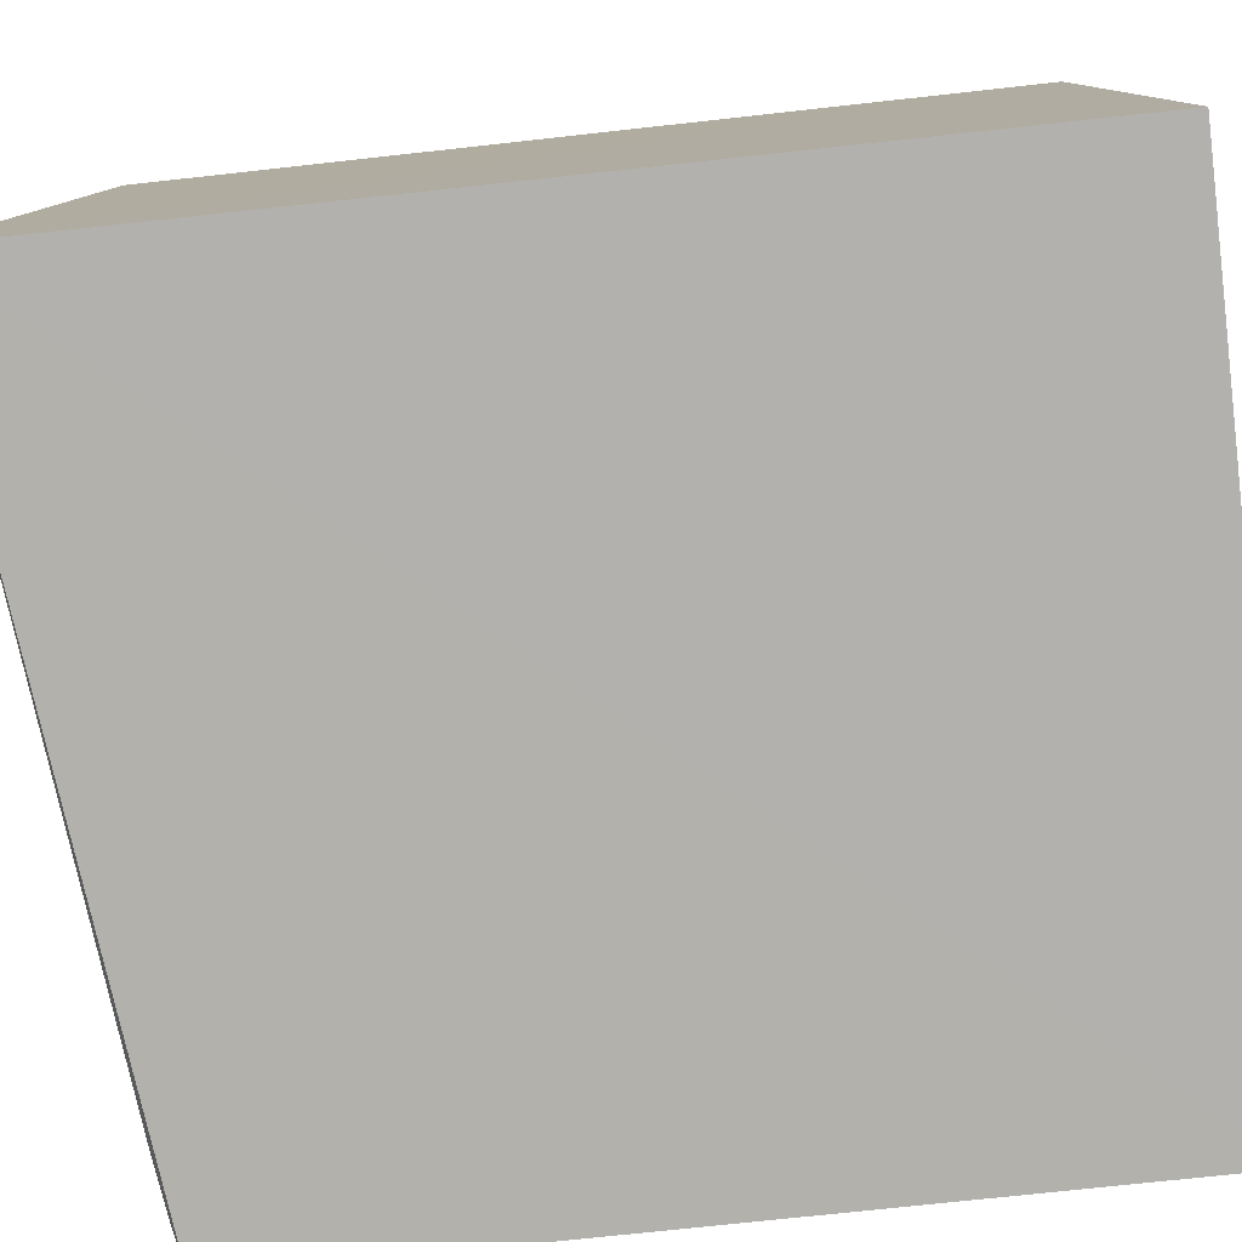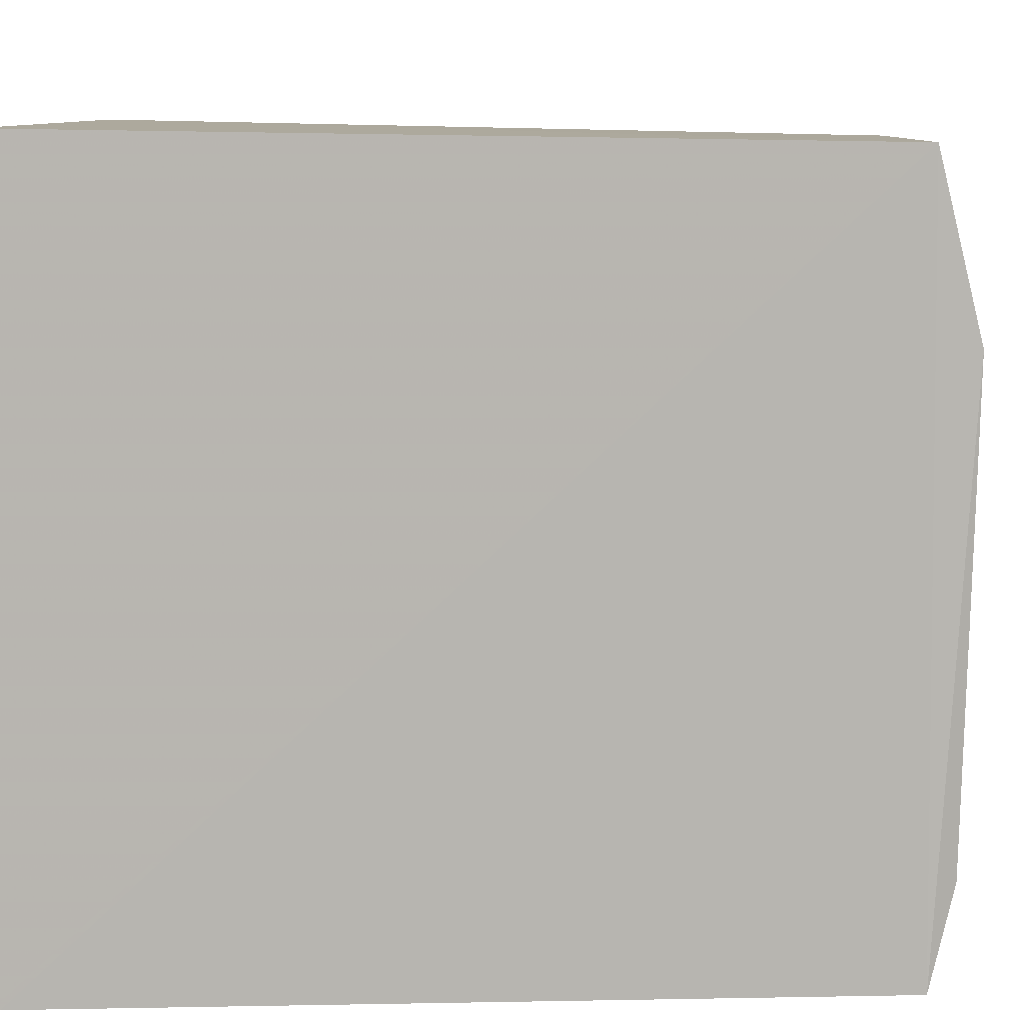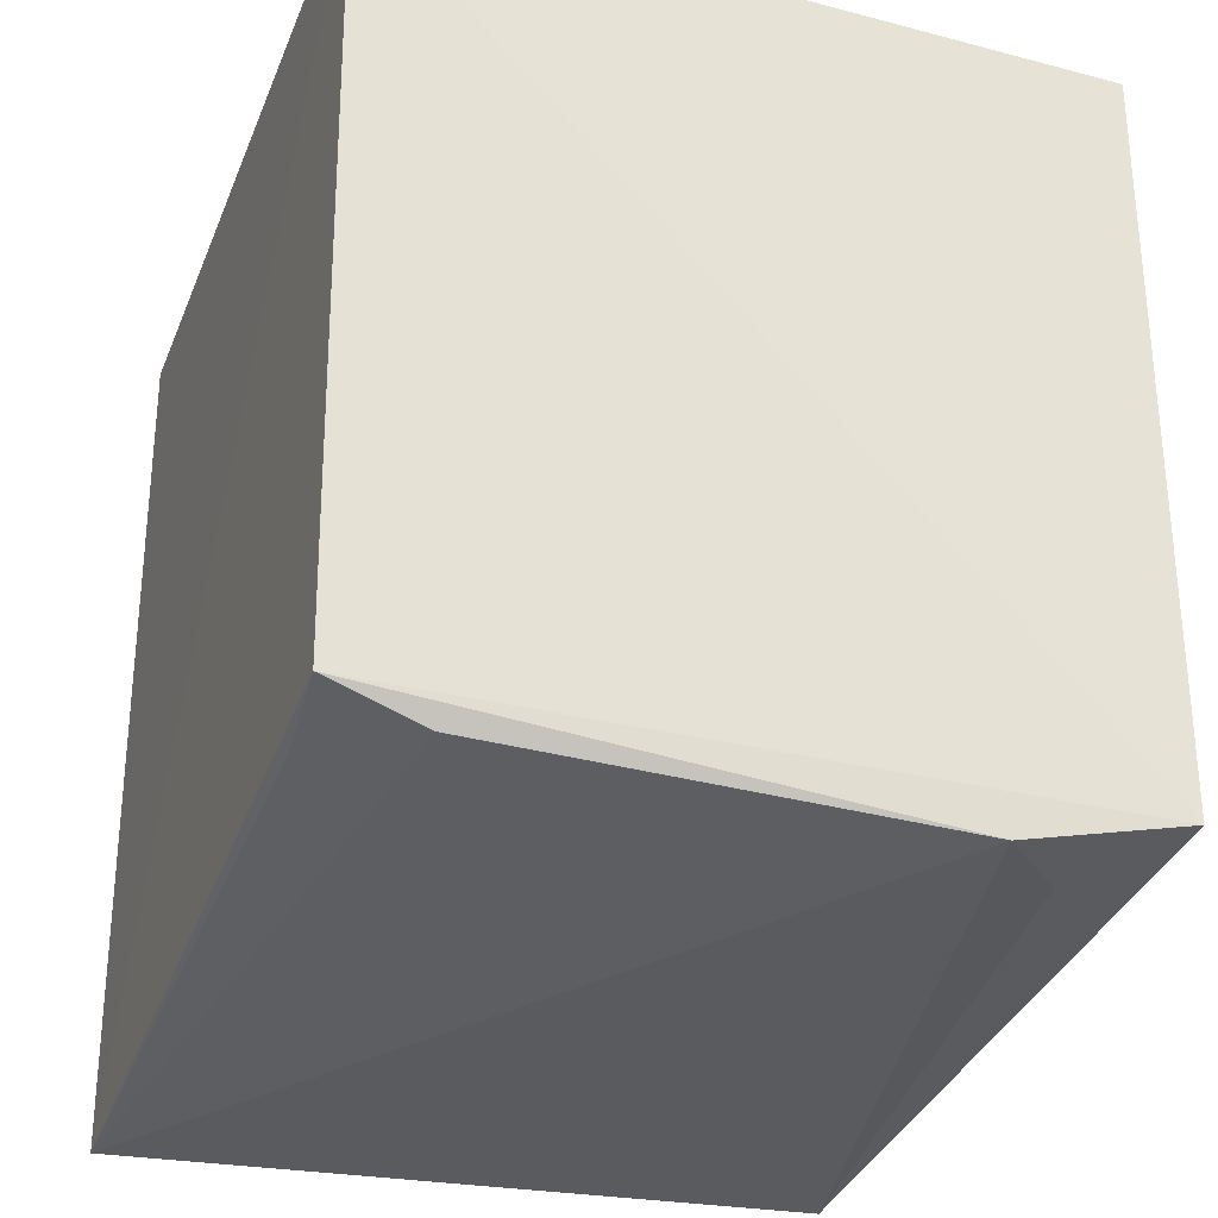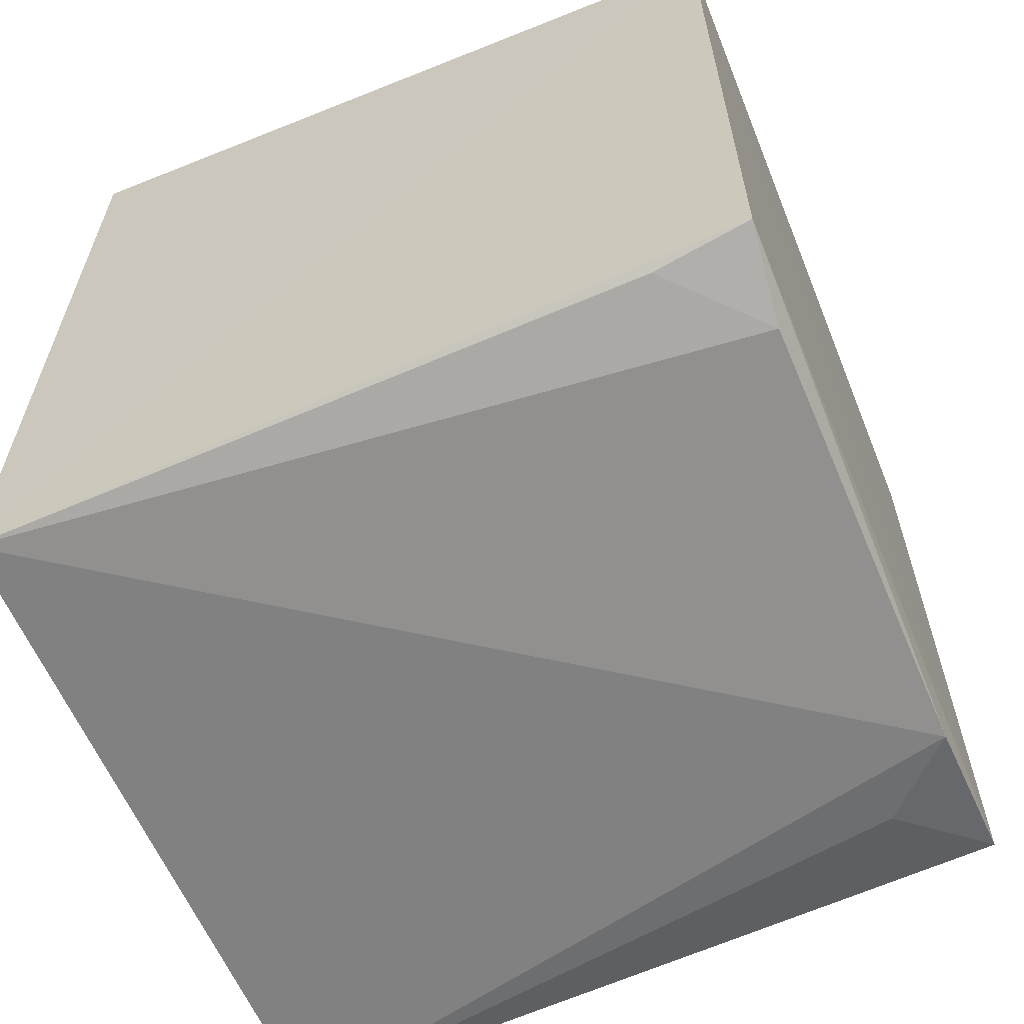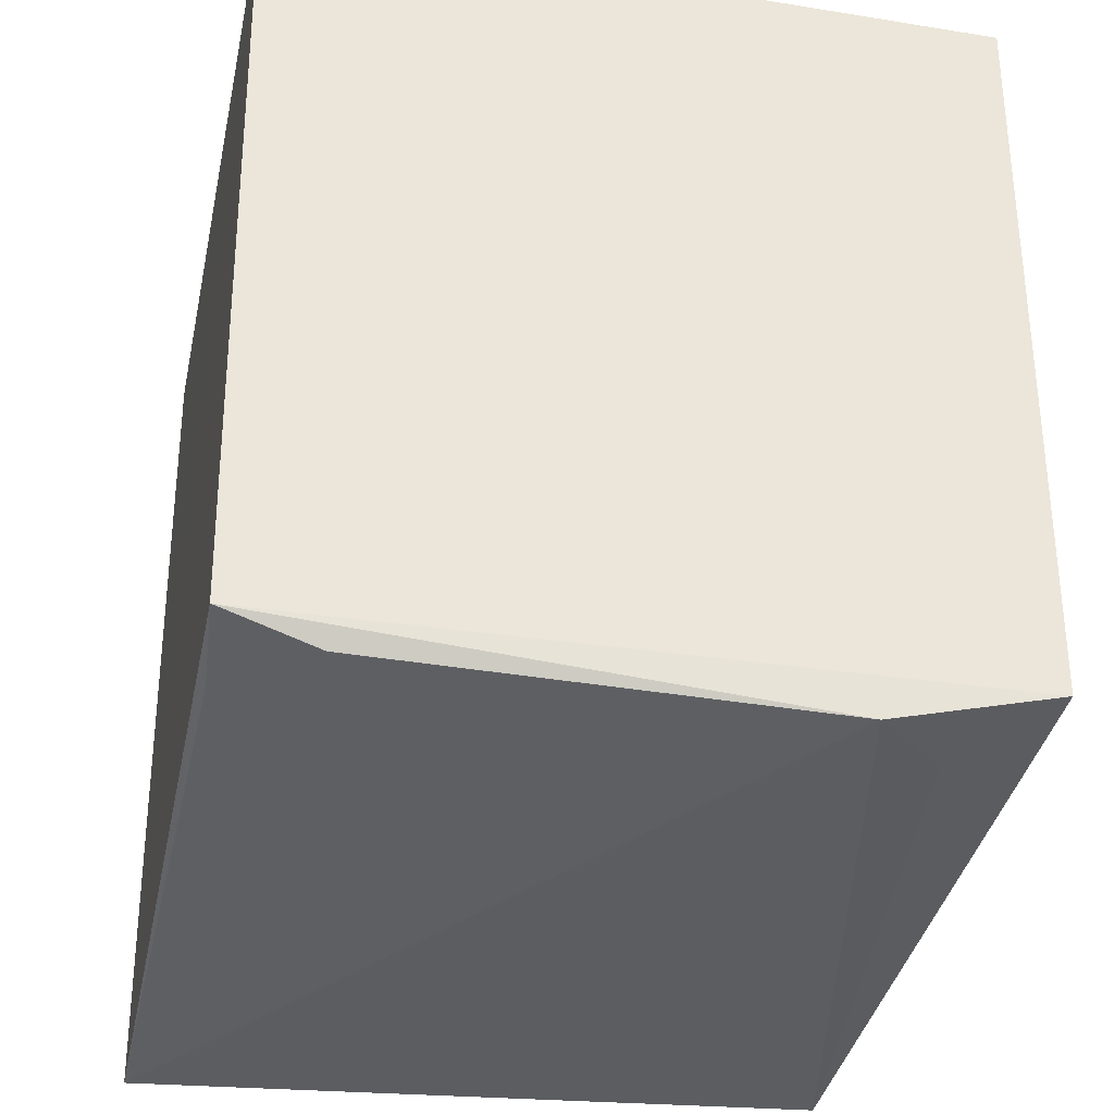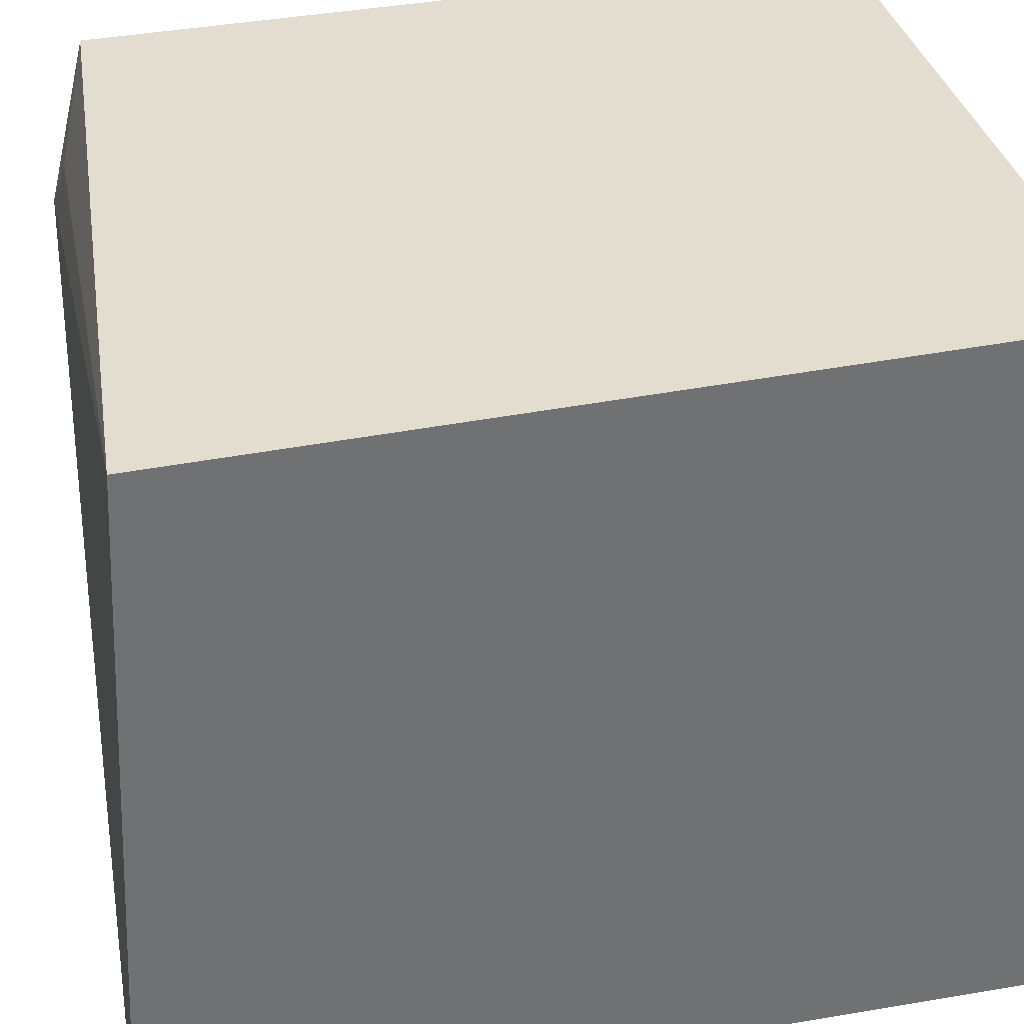
<metadata>
{"format":"obj","ext":"obj","renderer":"f3d","projection":"perspective","resolution":1024,"background":"white","views":[{"elev":-79.5,"azim":-83.4,"up":"+Y"},{"elev":8.7,"azim":90.1,"up":"+Y"},{"elev":-32.6,"azim":70.0,"up":"+Z"},{"elev":-62.4,"azim":22.1,"up":"+Z"},{"elev":-35.2,"azim":77.9,"up":"+Z"},{"elev":35.2,"azim":-102.9,"up":"+Y"}]}
</metadata>
<code>
v 0.1439 -0.02074 -0.1447
v 0.1432 -0.01842 -0.2894
v 0.1439 0.1156 -0.1447
v 0.007576 0.1156 -0.1447
v 0.006326 -0.01861 -0.3042
v 0.1437 0.1136 -0.288
v 0.007576 -0.02074 -0.1447
v 0.1427 0.08256 -0.2957
v 0.006514 0.1125 -0.2978
v 0.1411 -0.0008756 -0.2939
v 0.1285 0.09681 -0.2939
v 0.1253 -0.01694 -0.2922
f 1 3 4
f 5 2 1
f 6 1 2
f 6 3 1
f 6 4 3
f 7 5 1
f 7 1 4
f 7 4 5
f 8 6 2
f 9 5 4
f 9 4 6
f 9 8 5
f 10 8 2
f 10 5 8
f 11 9 6
f 11 6 8
f 11 8 9
f 12 10 2
f 12 2 5
f 12 5 10

</code>
